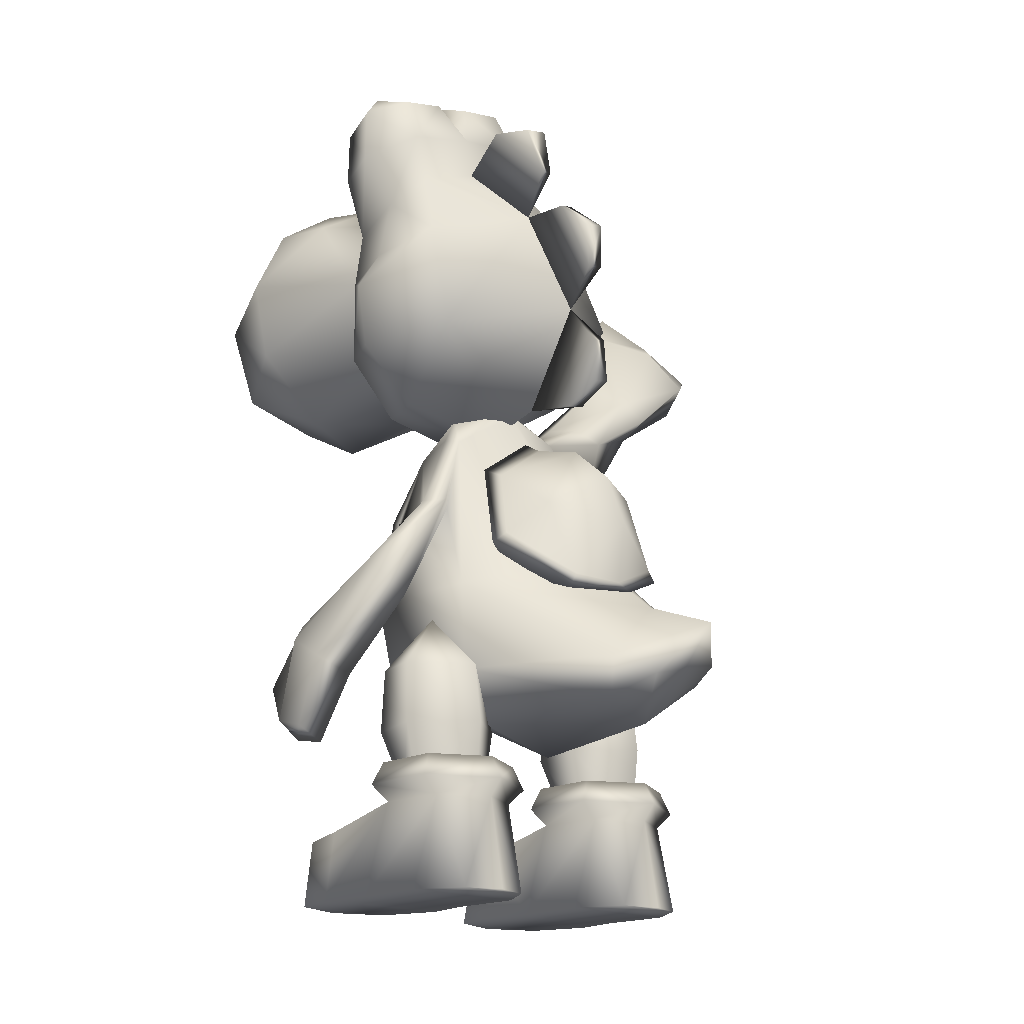
<metadata>
{"format":"obj","ext":"obj","renderer":"f3d","projection":"perspective","resolution":1024,"background":"white","views":[{"elev":-20.3,"azim":136.0,"up":"+Y"}]}
</metadata>
<code>
g Yoshi_P_ByeBye_004
v 0.6698 1.239 -0.3712
v 0.7527 1.553 -0.07789
v 0.3657 1.236 -0.1363
v 0.3193 0.906 -0.1499
v 0.6583 0.8857 -0.4089
v 0.421 1.228 0.1732
v 0.4124 0.8993 0.2113
v 0.3862 0.5198 -0.1457
v 0.4599 0.5242 0.08878
v 0.6549 0.5194 0.1688
v 0.6907 0.8915 0.2929
v 0.9004 0.8811 0.2032
v 0.8103 0.5112 0.08641
v 0.9591 0.884 -0.09727
v 0.9077 1.251 0.1692
v 0.7029 1.245 0.2384
v 0.9694 1.248 -0.104
v 0.6698 1.239 -0.3712
v 0.6583 0.8857 -0.4089
v 0.8587 0.5042 -0.0882
v 0.6364 0.5044 -0.3537
v 0.6364 0.5044 -0.3537
v 0.2574 2.747 -0.3825
v 0.582 2.498 -0.3509
v 0.06099 2.012 -0.06707
v -0.1503 2.686 -0.3644
v 0.2185 2.693 -0.4672
v -0.1218 2.6 -0.476
v -0.382 2.28 -0.5842
v -0.4636 2.26 -0.5228
v -0.3624 1.852 -0.8901
v -0.2867 1.91 -0.9082
v 0.01409 1.758 -0.9376
v -0.00828 1.685 -1.005
v 0.5297 2.45 -0.4464
v 0.5961 2.034 -0.5637
v 0.654 1.97 -0.5039
v 0.3782 1.659 -0.8776
v 0.3338 1.754 -0.8953
v 0.2233 2.59 -0.7894
v 0.2185 2.693 -0.4672
v -0.1218 2.6 -0.476
v -0.195 2.37 -0.8225
v -0.382 2.28 -0.5842
v -0.2867 1.91 -0.9082
v 0.09778 2.089 -1.068
v 0.1725 2.38 -1.004
v 0.01409 1.758 -0.9376
v 0.5297 2.45 -0.4464
v 0.4827 2.194 -0.811
v 0.5961 2.034 -0.5637
v 0.3338 1.754 -0.8953
v 0.9851 -0.1162 -0.2052
v 0.9036 0.4274 -0.3091
v 0.8189 -0.1183 -0.4669
v 0.6191 0.4327 -0.4617
v 0.6001 -0.1128 -0.5395
v 0.9774 -0.103 0.2247
v 0.9288 0.4386 0.09301
v 1.031 -0.09613 0.5179
v 0.95 0.3246 0.5504
v 0.873 0.3166 0.8556
v 0.6191 0.4553 0.2884
v 0.9166 -0.08181 0.861
v 0.6225 0.5277 -0.5471
v 1.02 0.5203 -0.3258
v 0.6273 0.6641 -0.479
v 0.9653 0.6577 -0.2998
v 0.6273 0.688 0.316
v 0.9653 0.6697 0.1005
v 0.2892 0.6935 0.09991
v 0.2892 0.6815 -0.3005
v 0.2253 0.5621 0.134
v 0.2253 0.5482 -0.3267
v 0.6225 0.5277 -0.5471
v 0.3346 0.4474 -0.3097
v 0.6191 0.4327 -0.4617
v 0.3812 -0.1029 -0.4673
v 0.6001 -0.1128 -0.5395
v 0.215 -0.08923 -0.2059
v 0.2227 -0.07655 0.2239
v 0.3095 0.4604 0.09228
v 0.2793 0.3481 0.5497
v 0.1693 -0.06583 0.5169
v 0.3624 0.3345 0.8551
v 0.2835 -0.05954 0.8604
v 0.6225 0.5559 0.392
v 1.02 0.5342 0.1349
v 0.6088 0.4229 0.8524
v 0.6083 0.1688 0.9955
v 0.6001 -0.06696 0.9828
v 0.3812 -0.1029 -0.4673
v 0.215 -0.08923 -0.2059
v 0.9851 -0.1162 -0.2052
v 0.8189 -0.1183 -0.4669
v 0.9774 -0.103 0.2247
v 0.2227 -0.07655 0.2239
v 1.031 -0.09613 0.5179
v 0.1693 -0.06583 0.5169
v 0.9166 -0.08181 0.861
v 0.2835 -0.05954 0.8604
v 0.6001 -0.06696 0.9828
v 0.6001 -0.1128 -0.5395
v 0.8833 2.238 -0.08995
v 1.039 1.948 0.1885
v 0.8904 1.886 0.205
v 1.184 1.869 0.01859
v 0.9954 2.215 -0.2536
v 0.955 2.196 -0.4115
v 1.211 1.755 -0.1195
v 0.6694 2.701 -0.2124
v 0.7431 2.246 -0.1891
v 1.011 1.647 -0.1177
v 0.8829 1.713 0.02982
v 0.6064 2.704 0.1942
v 0.6317 2.768 -0.03965
v 0.7995 2.23 0.1923
v 0.8829 1.713 0.02982
v 0.7431 2.246 -0.1891
v 0.6694 2.701 -0.2124
v 0.5803 2.911 -0.07304
v 0.2872 2.963 -0.2882
v 0.6939 1.76 -0.2761
v 0.7431 2.246 -0.1891
v 0.7995 2.23 0.1923
v 0.747 1.774 0.4288
v 0.03903 1.983 -0.6881
v 0.6317 2.768 -0.03965
v 0.6064 2.704 0.1942
v 0.6909 2.31 0.3718
v 0.673 1.222 -0.2858
v 0.2395 1.233 -1.099
v -0.06033 1.573 -1.12
v -0.0995 1.394 -1.556
v 0.1803 1.004 -1.019
v 0.4248 0.9388 -0.2097
v 0.6618 1.252 0.376
v 0.07871 1.111 -1.284
v -0.2309 0.9316 -0.9012
v 0.1803 1.004 -1.019
v 0.07871 1.111 -1.284
v 0.4248 0.9388 -0.2097
v -0.2598 0.8759 -0.048
v -0.1644 1.294 0.7557
v 0.6618 1.252 0.376
v 0.747 1.774 0.4288
v 0.01811 2.003 0.8667
v 0.6909 2.31 0.3718
v 0.1444 2.477 0.682
v 0.6064 2.704 0.1942
v -0.1613 1.174 -1.288
v -0.0995 1.394 -1.556
v 0.2947 3.028 0.274
v 0.5803 2.911 -0.07304
v -0.8215 1.263 -0.2307
v -0.8944 1.656 0.3499
v -0.7159 2.155 0.4042
v -0.4039 2.595 0.3535
v -0.1294 2.896 0.1793
v -0.0004463 3.062 -0.08273
v -0.4014 1.236 -1.293
v -0.5507 1.195 -1.031
v 1.393 0.8728 0.3668
v 1.443 1.251 0.1671
v 1.247 1.15 0.09105
v 1.241 0.7896 0.3493
v 1.127 0.8842 0.7141
v 1.28 0.9801 0.7059
v 1.387 1.407 0.4473
v 1.152 1.597 0.6706
v 1.154 1.249 0.9491
v 1.028 1.54 0.6602
v 1.018 1.172 0.9528
v 0.9696 1.324 0.8978
v 1.045 1.451 0.9742
v 1.184 1.869 0.01859
v 1.039 1.948 0.1885
v 0.8848 1.782 0.6167
v 0.9087 1.434 1.02
v 1.211 1.755 -0.1195
v 0.8904 1.886 0.205
v 1.011 1.647 -0.1177
v 1.127 0.8842 0.7141
v 1.241 0.7896 0.3493
v 1.247 1.15 0.09105
v 1.018 1.172 0.9528
v 1.028 1.54 0.6602
v 1.011 1.647 -0.1177
v 0.7957 1.63 0.5024
v 0.9696 1.324 0.8978
v 0.8108 1.424 0.8977
v 0.8848 1.782 0.6167
v 0.9087 1.434 1.02
v 0.8829 1.713 0.02982
v 0.8904 1.886 0.205
v -0.3252 3.116 -0.0146
v -0.6263 3.432 0.02178
v -0.6148 3.465 -0.1364
v -0.767 3.371 -0.2909
v -0.3466 3.064 -0.2454
v -0.4264 2.946 -0.3713
v -0.9115 3.265 -0.3187
v -0.9553 3.205 -0.1038
v -0.08167 2.872 -0.2646
v -0.463 2.56 -0.2094
v -0.8244 3.286 0.03322
v -0.1294 2.896 0.1793
v -0.1143 2.962 -0.05521
v -0.3878 2.763 0.1307
v -0.8244 3.286 0.03322
v -0.463 2.56 -0.2094
v -0.08167 2.872 -0.2646
v 0.2872 2.963 -0.2882
v -0.0004463 3.062 -0.08273
v -0.6542 2.11 -0.2989
v -0.463 2.56 -0.2094
v -0.3878 2.763 0.1307
v -0.7159 2.155 0.4042
v 0.03903 1.983 -0.6881
v -0.1143 2.962 -0.05521
v -0.1294 2.896 0.1793
v -0.4039 2.595 0.3535
v -0.8978 1.631 -0.3123
v -0.4883 1.422 -1.111
v -0.06033 1.573 -1.12
v -0.0995 1.394 -1.556
v -0.5507 1.195 -1.031
v -0.8215 1.263 -0.2307
v -0.8944 1.656 0.3499
v -0.4014 1.236 -1.293
v -1.678 3.876 -0.02254
v -1.716 3.813 0.1355
v -1.44 3.538 -0.07572
v -1.384 3.669 -0.2595
v -1.515 4.097 0.3178
v -1.471 4.136 0.147
v -1.161 3.891 -0.1762
v -0.8667 3.99 0.03611
v -1.13 4.285 0.2413
v -0.8872 3.94 0.1627
v -1.162 4.246 0.3897
v -1.018 4.161 0.363
v -0.9048 4.246 0.2763
v -0.767 3.371 -0.2909
v -0.6148 3.465 -0.1364
v -0.6297 3.821 0.1915
v -0.8715 4.24 0.4174
v -0.9115 3.265 -0.3187
v -0.9553 3.205 -0.1038
v -0.6263 3.432 0.02178
v -1.162 4.246 0.3897
v -0.8872 3.94 0.1627
v -1.44 3.538 -0.07572
v -1.515 4.097 0.3178
v -1.716 3.813 0.1355
v -0.9553 3.205 -0.1038
v -0.7718 3.699 0.2872
v -1.018 4.161 0.363
v -0.8804 4.092 0.4689
v -0.6297 3.821 0.1915
v -0.8715 4.24 0.4174
v -0.8244 3.286 0.03322
v -0.6263 3.432 0.02178
v -0.683 1.286 -0.3727
v -0.3349 1.261 -0.1371
v -0.7442 1.606 -0.07944
v -0.3571 0.9298 -0.1507
v -0.6962 0.9333 -0.4103
v -0.4367 1.258 0.1723
v -0.4512 0.9296 0.2104
v -0.451 0.5492 -0.1465
v -0.5246 0.5588 0.08775
v -0.7196 0.5677 0.1672
v -0.7295 0.9413 0.2914
v -0.9393 0.9456 0.2012
v -0.8751 0.5703 0.08466
v -0.997 0.9527 -0.09933
v -0.9206 1.315 0.1672
v -0.7168 1.295 0.2369
v -0.9817 1.316 -0.106
v -0.683 1.286 -0.3727
v -0.6962 0.9333 -0.4103
v -0.9235 0.5667 -0.09005
v -0.7011 0.5513 -0.3552
v -0.7011 0.5513 -0.3552
v -1.093 -0.04336 -0.2073
v -0.9267 -0.05707 -0.4687
v -0.9732 0.4932 -0.311
v -0.6888 0.4787 -0.4631
v -0.7078 -0.06686 -0.5409
v -1.085 -0.03068 0.2226
v -0.9984 0.5062 0.09094
v -1.138 -0.01996 0.5155
v -1.027 0.394 0.5484
v -0.9235 0.3797 0.8538
v -0.6888 0.5013 0.2871
v -1.024 -0.01367 0.8589
v -0.6853 0.5735 -0.5484
v -1.083 0.5941 -0.328
v -0.6806 0.7101 -0.4804
v -1.019 0.7273 -0.3019
v -0.6806 0.734 0.3145
v -1.019 0.7394 0.09847
v -0.3425 0.7157 0.09919
v -0.3425 0.7036 -0.3011
v -0.288 0.5801 0.1335
v -0.288 0.5662 -0.3272
v -0.6853 0.5735 -0.5484
v -0.4042 0.4732 -0.3105
v -0.6888 0.4787 -0.4631
v -0.4907 -0.06686 -0.4669
v -0.7078 -0.06686 -0.5409
v -0.3228 -0.07036 -0.2065
v -0.3305 -0.05717 0.2233
v -0.3791 0.4845 0.09156
v -0.3592 0.3706 0.5491
v -0.2771 -0.05016 0.5164
v -0.4718 0.3638 0.8542
v -0.3912 -0.03584 0.8597
v -0.6853 0.6018 0.3907
v -1.083 0.608 0.1326
v -0.682 0.4682 0.8511
v -0.6995 0.2146 0.9942
v -0.7078 -0.0211 0.9815
v -0.4907 -0.06686 -0.4669
v -0.9267 -0.05707 -0.4687
v -1.093 -0.04336 -0.2073
v -0.3228 -0.07036 -0.2065
v -1.085 -0.03068 0.2226
v -0.3305 -0.05717 0.2233
v -1.138 -0.01996 0.5155
v -0.2771 -0.05016 0.5164
v -1.024 -0.01367 0.8589
v -0.3912 -0.03584 0.8597
v -0.7078 -0.0211 0.9815
v -0.7078 -0.06686 -0.5409
v 1.082 3.843 0.3309
v 0.856 3.422 0.4493
v 1.279 3.5 1.008
v 0.8256 3.15 1.022
v 0.9891 3.405 1.526
v 0.3316 3.137 1.244
v 0.3514 3.178 0.6937
v 0.3876 3.38 1.665
v 0.5028 3.834 1.852
v 1.141 3.878 1.559
v 1.36 3.98 1.04
v 1.172 4.319 0.587
v 1.135 4.438 1.065
v 0.9472 4.363 1.56
v 0.6183 4.264 1.772
v 0.7497 4.732 1.06
v 0.7275 4.617 0.5977
v 0.8343 4.356 0.3053
v 0.998 4.144 0.295
v 0.7115 4.618 1.553
v 0.3514 3.178 0.6937
v 0.856 3.422 0.4493
v 1.119 3.277 0.291
v 1.171 3.769 0.2378
v 1.404 3.579 -0.08346
v 1.274 3.819 -0.117
v 1.325 3.205 -0.06779
v 0.9679 2.908 -0.07634
v 1.113 3.262 -0.5886
v 0.2825 2.861 -0.1031
v 0.7551 2.998 0.3402
v 0.3071 2.931 -0.4863
v 0.4439 3.425 -0.9745
v 0.6101 4.077 -0.7731
v 1.186 3.901 -0.509
v 1.093 4.322 -0.3866
v 1.217 4.188 -0.1491
v 1.155 4.106 0.1954
v 1.082 3.843 0.3309
v 0.998 4.144 0.295
v 0.7145 4.506 -0.3557
v 0.2986 2.953 0.3482
v 1.369 4.497 -0.0682
v 1.217 4.188 -0.1491
v 1.155 4.106 0.1954
v 1.191 4.599 -0.3601
v 1.348 4.841 -0.04779
v 1.264 4.802 0.2206
v 1.199 5.025 0.03147
v 1.052 4.923 0.2462
v 1.214 4.87 -0.2905
v 1.033 5.069 -0.004295
v 0.8239 4.956 0.09785
v 0.9429 4.953 -0.2888
v 1.093 4.322 -0.3866
v 0.7145 4.506 -0.3557
v 0.7725 4.727 -0.377
v 0.8343 4.356 0.3053
v 0.6806 4.409 0.1756
v 0.998 4.144 0.295
v 1.272 4.476 0.2189
v 0.04934 4.112 0.3135
v -0.3108 3.91 0.9288
v 0.03542 3.635 0.4355
v -0.08723 3.387 0.9849
v -0.129 3.689 1.382
v -0.02714 4.183 1.541
v 0.5028 3.834 1.852
v 0.3876 3.38 1.665
v 0.3316 3.137 1.244
v 0.3514 3.178 0.6937
v 0.6183 4.264 1.772
v 0.3817 4.511 1.551
v 0.7115 4.618 1.553
v 0.7497 4.732 1.06
v 0.2696 4.663 1.05
v -0.15 4.375 1.047
v 0.184 4.529 0.5736
v 0.7275 4.617 0.5977
v 0.5159 4.438 0.3001
v 0.2702 4.333 0.2828
v 0.6806 4.409 0.1756
v 0.8343 4.356 0.3053
v 0.5159 4.438 0.3001
v 0.7275 4.617 0.5977
v 0.3514 3.178 0.6937
v -0.2581 3.635 0.2678
v 0.03542 3.635 0.4355
v -0.06074 4.09 0.217
v -0.07971 3.215 0.3262
v -0.4613 3.669 -0.09789
v 0.2986 2.953 0.3482
v 0.04934 4.112 0.3135
v 0.1176 4.375 0.1779
v 0.2702 4.333 0.2828
v -0.3478 4.035 -0.1129
v -0.2318 3.612 -0.6113
v -0.2937 3.237 -0.09758
v 0.2825 2.861 -0.1031
v 0.3071 2.931 -0.4863
v 0.4439 3.425 -0.9745
v 0.6101 4.077 -0.7731
v 0.01532 4.211 -0.5291
v -0.1137 4.186 -0.1407
v 0.2957 4.529 -0.4
v 0.1149 4.475 -0.1677
v 0.7145 4.506 -0.3557
v 0.1303 4.819 -0.08902
v 0.1176 4.375 0.1779
v 0.1149 4.475 -0.1677
v 0.3442 4.819 -0.3743
v 0.3158 5.11 -0.06521
v 0.3612 5.037 0.2055
v 0.5323 5.199 0.02024
v 0.6045 5.04 0.2386
v 0.4542 5.068 -0.3033
v 0.7 5.155 -0.009964
v 0.8239 4.956 0.09785
v 0.7311 5.008 -0.2924
v 0.2957 4.529 -0.4
v 0.7145 4.506 -0.3557
v 0.7725 4.727 -0.377
v 0.5159 4.438 0.3001
v 0.6806 4.409 0.1756
v 0.2702 4.333 0.2828
v 0.1955 4.756 0.2007
v 0.8119 4.541 -0.974
v 0.6663 4.579 -0.9765
v 0.6329 4.3 -0.9954
v 0.7056 4.281 -0.9942
v 0.8048 4.638 -0.682
v 0.7107 4.663 -0.6835
v 0.7145 4.506 -0.3557
v 0.6101 4.077 -0.7731
v 0.7145 4.506 -0.3557
v 0.6101 4.077 -0.7731
v 0.7145 4.506 -0.3557
v 0.6101 4.077 -0.7731
v 0.3071 2.931 -0.4863
v 0.3502 2.839 -0.8617
v 0.2363 2.868 -0.8635
v 0.2699 2.953 -1.108
v 0.3696 2.927 -1.106
v 0.4248 3.166 -1.152
v 0.3395 3.188 -1.153
v 0.4439 3.425 -0.9745
v 0.4439 3.425 -0.9745
v 0.3071 2.931 -0.4863
v 0.4439 3.425 -0.9745
v 0.3071 2.931 -0.4863
v 0.4439 3.425 -0.9745
v 0.5458 3.593 -1.234
v 0.4445 3.619 -1.235
v 0.4915 3.865 -1.289
v 0.6267 3.83 -1.286
v 0.6438 4.022 -1.1
v 0.564 4.042 -1.102
v 0.6101 4.077 -0.7731
v 0.4439 3.425 -0.9745
v 0.6101 4.077 -0.7731
v 0.6101 4.077 -0.7731
v 0.4439 3.425 -0.9745
g Yoshi_P_ByeBye_004_0
f 3 2 1
f 3 1 4
f 1 5 4
f 3 4 6
f 2 3 6
f 4 7 6
f 4 8 7
f 8 9 7
f 7 9 10
f 11 7 10
f 7 11 6
f 11 10 12
f 10 13 12
f 14 12 13
f 12 14 15
f 12 15 11
f 15 2 16
f 15 16 11
f 11 16 6
f 2 6 16
f 14 17 15
f 2 15 17
f 17 18 2
f 17 14 19
f 18 17 19
f 20 14 13
f 14 20 19
f 20 21 19
f 22 8 4
f 5 22 4
f 25 24 23
f 26 25 23
f 23 27 26
f 27 23 24
f 27 28 26
f 28 29 26
f 29 30 26
f 25 26 30
f 30 29 31
f 25 30 31
f 29 32 31
f 31 32 33
f 34 31 33
f 31 34 25
f 35 27 24
f 35 24 36
f 24 37 36
f 25 37 24
f 36 37 38
f 38 34 33
f 25 38 37
f 34 38 25
f 39 36 38
f 39 38 33
f 42 41 40
f 42 40 43
f 44 42 43
f 45 44 43
f 46 45 43
f 47 46 43
f 43 40 47
f 48 45 46
f 41 49 40
f 40 49 50
f 47 50 46
f 40 50 47
f 49 51 50
f 52 50 51
f 50 52 46
f 52 48 46
f 55 54 53
f 54 55 56
f 55 57 56
f 53 54 58
f 54 59 58
f 58 59 60
f 59 61 60
f 61 62 60
f 61 63 62
f 61 59 63
f 62 64 60
f 56 65 54
f 65 66 54
f 66 65 67
f 68 66 67
f 67 69 68
f 69 70 68
f 69 67 71
f 67 72 71
f 73 71 72
f 74 73 72
f 75 74 72
f 67 75 72
f 74 75 76
f 75 77 76
f 78 76 77
f 79 78 77
f 76 78 80
f 80 81 76
f 81 82 76
f 82 73 74
f 76 82 74
f 83 82 81
f 84 83 81
f 85 83 84
f 86 85 84
f 73 82 63
f 63 83 85
f 82 83 63
f 87 73 63
f 73 87 71
f 87 69 71
f 69 87 70
f 87 88 70
f 88 87 63
f 68 70 88
f 66 68 88
f 66 88 54
f 88 59 54
f 59 88 63
f 89 63 85
f 90 89 85
f 86 90 85
f 86 91 90
f 90 91 64
f 62 90 64
f 90 62 89
f 89 62 63
f 94 93 92
f 95 94 92
f 94 96 93
f 96 97 93
f 97 96 98
f 99 97 98
f 99 98 100
f 101 99 100
f 100 102 101
f 92 103 95
f 106 105 104
f 104 105 107
f 108 104 107
f 109 108 107
f 110 109 107
f 108 109 111
f 109 112 111
f 113 112 109
f 113 109 110
f 112 113 114
f 104 108 115
f 115 106 104
f 108 116 115
f 108 111 116
f 115 117 106
f 117 118 106
f 119 118 117
f 122 121 120
f 122 120 123
f 123 120 124
f 124 125 123
f 125 126 123
f 127 122 123
f 121 128 120
f 129 128 121
f 129 130 125
f 130 126 125
f 126 131 123
f 132 123 131
f 123 132 133
f 127 123 133
f 134 133 132
f 132 131 135
f 135 131 136
f 131 137 136
f 126 137 131
f 138 132 135
f 138 134 132
f 141 140 139
f 140 142 139
f 142 143 139
f 143 142 144
f 142 145 144
f 145 146 144
f 146 147 144
f 147 146 148
f 149 147 148
f 149 148 150
f 151 141 139
f 152 141 151
f 153 149 150
f 150 154 153
f 143 155 139
f 155 143 144
f 156 155 144
f 157 156 144
f 147 157 144
f 147 149 158
f 157 147 158
f 158 149 159
f 149 153 159
f 160 159 153
f 161 152 151
f 161 151 139
f 162 161 139
f 155 162 139
f 165 164 163
f 166 165 163
f 167 166 163
f 168 163 164
f 168 167 163
f 169 168 164
f 168 169 170
f 171 168 170
f 167 168 171
f 171 170 172
f 173 171 172
f 173 167 171
f 172 170 174
f 174 170 175
f 169 176 170
f 176 169 164
f 176 177 170
f 170 177 178
f 175 170 178
f 179 175 178
f 179 174 175
f 180 176 164
f 177 181 178
f 182 180 164
f 165 182 164
f 185 184 183
f 183 186 185
f 186 187 185
f 188 185 187
f 188 187 189
f 187 190 189
f 190 191 189
f 192 189 191
f 192 191 193
f 190 193 191
f 189 194 188
f 189 195 194
f 192 195 189
f 198 197 196
f 198 196 199
f 196 200 199
f 200 201 199
f 201 202 199
f 202 201 203
f 201 200 204
f 205 201 204
f 203 201 205
f 203 205 206
f 200 196 207
f 197 207 196
f 208 200 207
f 204 200 208
f 197 209 207
f 210 209 197
f 210 211 209
f 214 213 212
f 212 213 215
f 212 215 216
f 217 216 215
f 218 217 215
f 213 219 215
f 220 214 212
f 220 221 214
f 222 221 217
f 218 222 217
f 223 218 215
f 215 224 223
f 215 219 225
f 224 215 225
f 225 226 224
f 223 224 227
f 223 227 228
f 229 223 228
f 229 218 223
f 224 230 227
f 226 230 224
f 233 232 231
f 234 233 231
f 232 235 231
f 231 236 234
f 235 236 231
f 236 237 234
f 237 236 238
f 236 239 238
f 236 235 239
f 238 239 240
f 239 241 240
f 235 241 239
f 238 240 242
f 238 242 243
f 244 237 238
f 237 244 234
f 245 244 238
f 245 238 246
f 238 243 246
f 243 247 246
f 242 247 243
f 244 248 234
f 248 249 234
f 250 245 246
f 249 233 234
f 253 252 251
f 251 254 253
f 254 255 253
f 253 256 252
f 252 256 257
f 258 252 257
f 259 258 257
f 257 260 259
f 259 260 261
f 261 258 259
f 262 257 256
f 263 257 262
f 263 260 257
f 266 265 264
f 264 265 267
f 268 264 267
f 267 265 269
f 265 266 269
f 270 267 269
f 271 267 270
f 272 271 270
f 272 270 273
f 270 274 273
f 274 270 269
f 273 274 275
f 276 273 275
f 275 277 276
f 277 275 278
f 278 275 274
f 266 278 279
f 279 278 274
f 279 274 269
f 269 266 279
f 280 277 278
f 278 266 280
f 281 280 266
f 280 281 282
f 277 280 282
f 277 283 276
f 283 277 282
f 284 283 282
f 271 285 267
f 285 268 267
f 288 287 286
f 287 288 289
f 290 287 289
f 288 286 291
f 292 288 291
f 292 291 293
f 294 292 293
f 295 294 293
f 296 294 295
f 292 294 296
f 297 295 293
f 298 289 288
f 299 298 288
f 298 299 300
f 299 301 300
f 302 300 301
f 303 302 301
f 300 302 304
f 305 300 304
f 304 306 305
f 306 307 305
f 308 300 305
f 307 308 305
f 308 307 309
f 310 308 309
f 309 311 310
f 311 312 310
f 311 309 313
f 314 313 309
f 315 314 309
f 315 309 307
f 306 315 307
f 315 316 314
f 316 317 314
f 316 318 317
f 318 319 317
f 315 306 296
f 316 296 318
f 316 315 296
f 306 320 296
f 320 306 304
f 302 320 304
f 320 302 303
f 321 320 303
f 320 321 296
f 303 301 321
f 301 299 321
f 321 299 288
f 292 321 288
f 321 292 296
f 296 322 318
f 322 323 318
f 323 319 318
f 324 319 323
f 324 323 297
f 323 295 297
f 295 323 322
f 295 322 296
f 327 326 325
f 328 327 325
f 329 327 328
f 330 329 328
f 329 330 331
f 330 332 331
f 331 332 333
f 332 334 333
f 335 333 334
f 336 325 326
f 339 338 337
f 338 339 340
f 340 339 341
f 342 340 341
f 340 342 343
f 338 340 343
f 344 342 341
f 341 345 344
f 346 345 341
f 346 341 339
f 346 339 347
f 347 339 337
f 347 337 348
f 349 347 348
f 347 349 350
f 346 347 350
f 346 350 351
f 346 351 345
f 352 349 348
f 349 352 350
f 353 352 348
f 353 348 354
f 348 355 354
f 352 356 350
f 351 350 356
f 337 355 348
f 359 358 357
f 360 358 359
f 361 360 359
f 362 360 361
f 363 361 359
f 363 359 364
f 363 365 361
f 364 365 363
f 364 366 365
f 364 367 366
f 367 359 357
f 359 367 364
f 366 368 365
f 369 365 368
f 369 370 365
f 370 371 365
f 361 365 371
f 362 361 371
f 370 372 371
f 372 373 371
f 373 362 371
f 362 373 374
f 360 362 374
f 360 374 375
f 375 374 376
f 372 370 377
f 367 378 366
f 378 367 357
f 358 360 375
f 381 380 379
f 379 380 382
f 379 382 383
f 379 383 384
f 385 384 383
f 386 384 385
f 382 387 383
f 385 383 387
f 385 387 388
f 388 386 385
f 388 389 386
f 388 390 389
f 387 390 388
f 390 387 382
f 380 391 382
f 391 392 382
f 392 393 382
f 393 390 382
f 389 390 393
f 394 384 386
f 389 394 386
f 394 389 395
f 396 384 394
f 396 397 384
f 396 381 397
f 397 379 384
f 397 381 379
f 400 399 398
f 399 400 401
f 399 401 402
f 403 399 402
f 404 403 402
f 404 402 405
f 405 402 406
f 402 401 406
f 406 401 407
f 401 400 407
f 408 403 404
f 409 403 408
f 409 408 410
f 410 411 409
f 411 412 409
f 412 413 409
f 413 403 409
f 413 399 403
f 399 413 398
f 398 413 414
f 413 412 414
f 412 411 414
f 411 415 414
f 414 415 416
f 417 414 416
f 417 398 414
f 420 419 418
f 421 419 420
f 424 423 422
f 423 424 425
f 423 426 422
f 426 423 427
f 426 428 422
f 425 424 429
f 430 425 429
f 430 429 431
f 432 427 423
f 425 432 423
f 433 427 432
f 433 434 427
f 426 427 434
f 426 434 435
f 435 434 433
f 428 426 435
f 436 435 433
f 433 437 436
f 438 437 433
f 439 438 433
f 433 432 439
f 439 432 440
f 425 440 432
f 430 440 425
f 441 438 439
f 442 441 439
f 442 440 430
f 440 442 439
f 438 441 443
f 446 445 444
f 446 444 447
f 447 444 448
f 448 444 449
f 449 450 448
f 449 451 450
f 452 447 448
f 448 450 452
f 452 450 453
f 451 453 450
f 454 453 451
f 455 453 454
f 455 452 453
f 452 455 447
f 456 446 447
f 457 456 447
f 458 457 447
f 455 458 447
f 455 454 458
f 449 459 451
f 459 454 451
f 454 459 460
f 449 461 459
f 462 461 449
f 445 461 462
f 444 462 449
f 445 462 444
f 465 464 463
f 466 465 463
f 467 463 464
f 467 466 463
f 468 467 464
f 468 464 465
f 469 467 468
f 470 465 466
f 468 465 471
f 465 472 471
f 467 473 466
f 473 474 466
f 477 476 475
f 476 477 478
f 479 476 478
f 479 478 480
f 476 479 480
f 478 481 480
f 481 478 477
f 482 480 481
f 481 477 483
f 477 484 483
f 476 480 485
f 486 476 485
f 489 488 487
f 488 489 490
f 491 488 490
f 492 491 490
f 488 491 492
f 493 492 490
f 489 493 490
f 493 489 494
f 489 495 494
f 492 493 496
f 488 492 497
f 498 488 497

</code>
